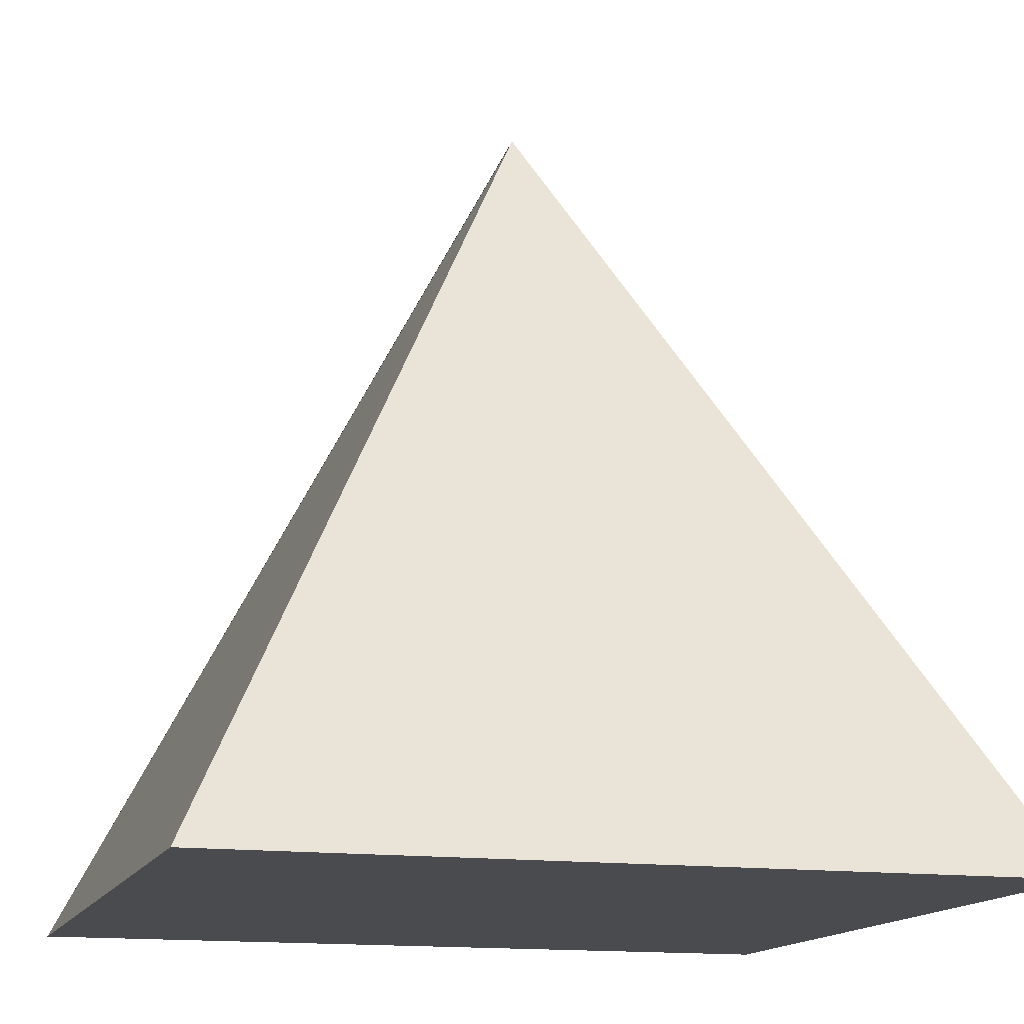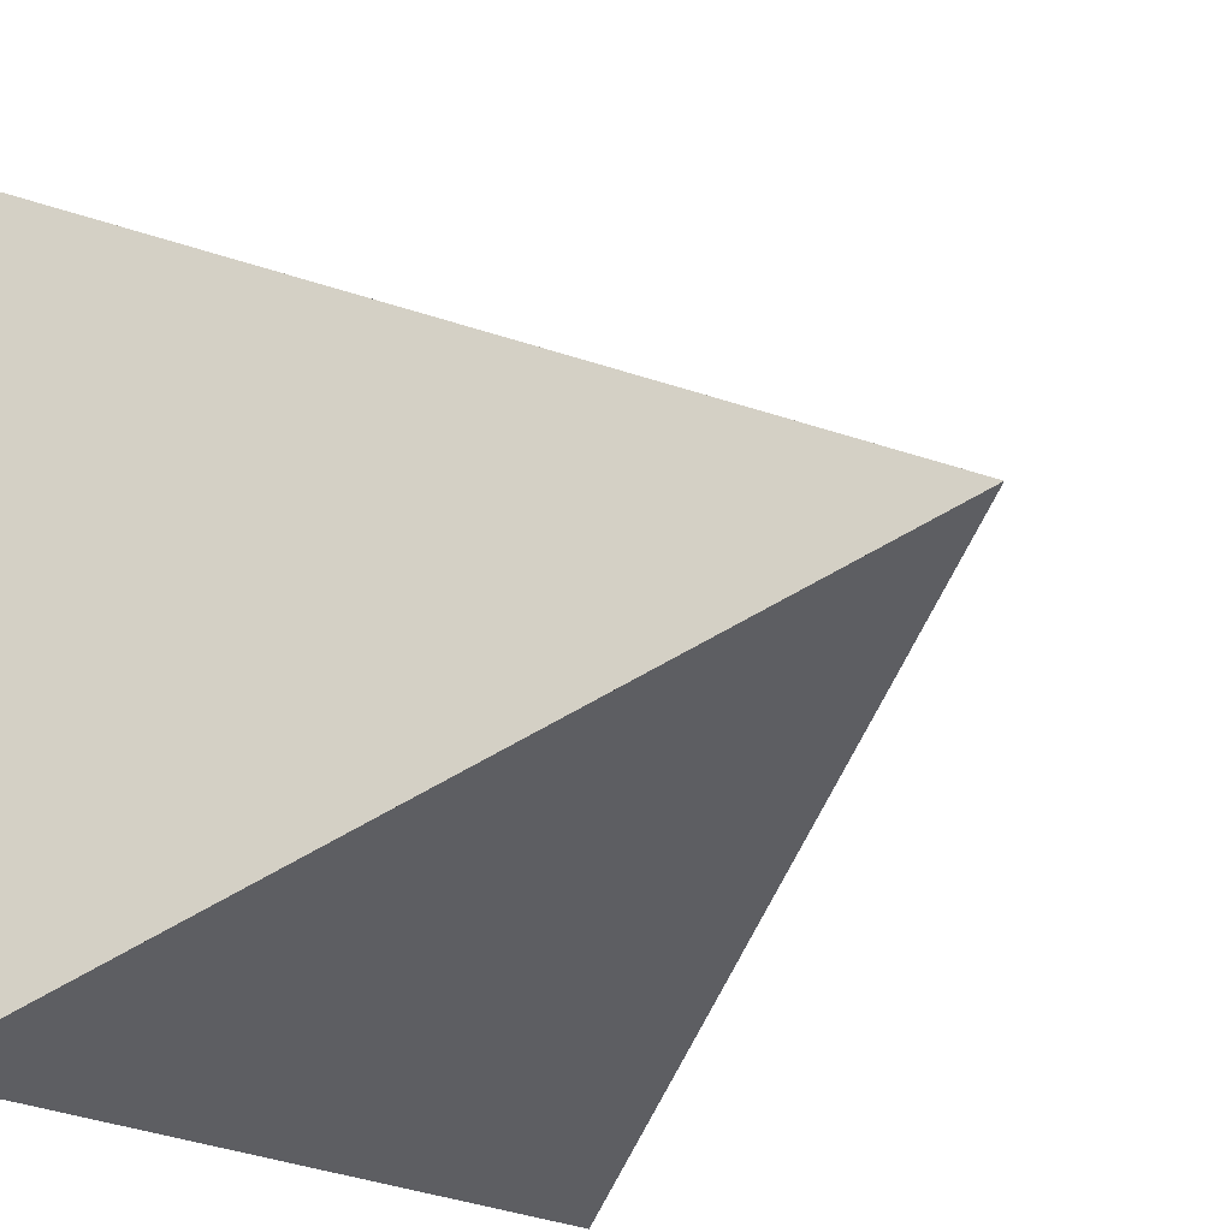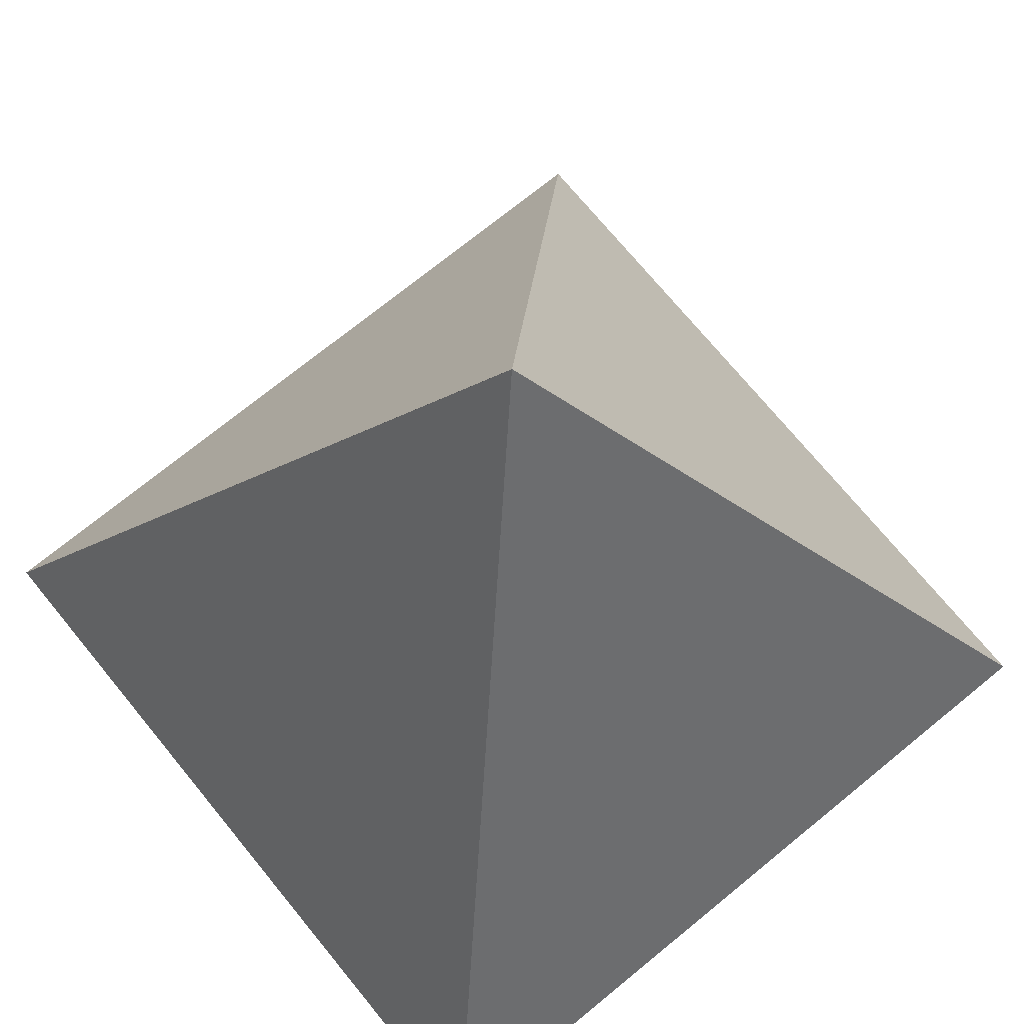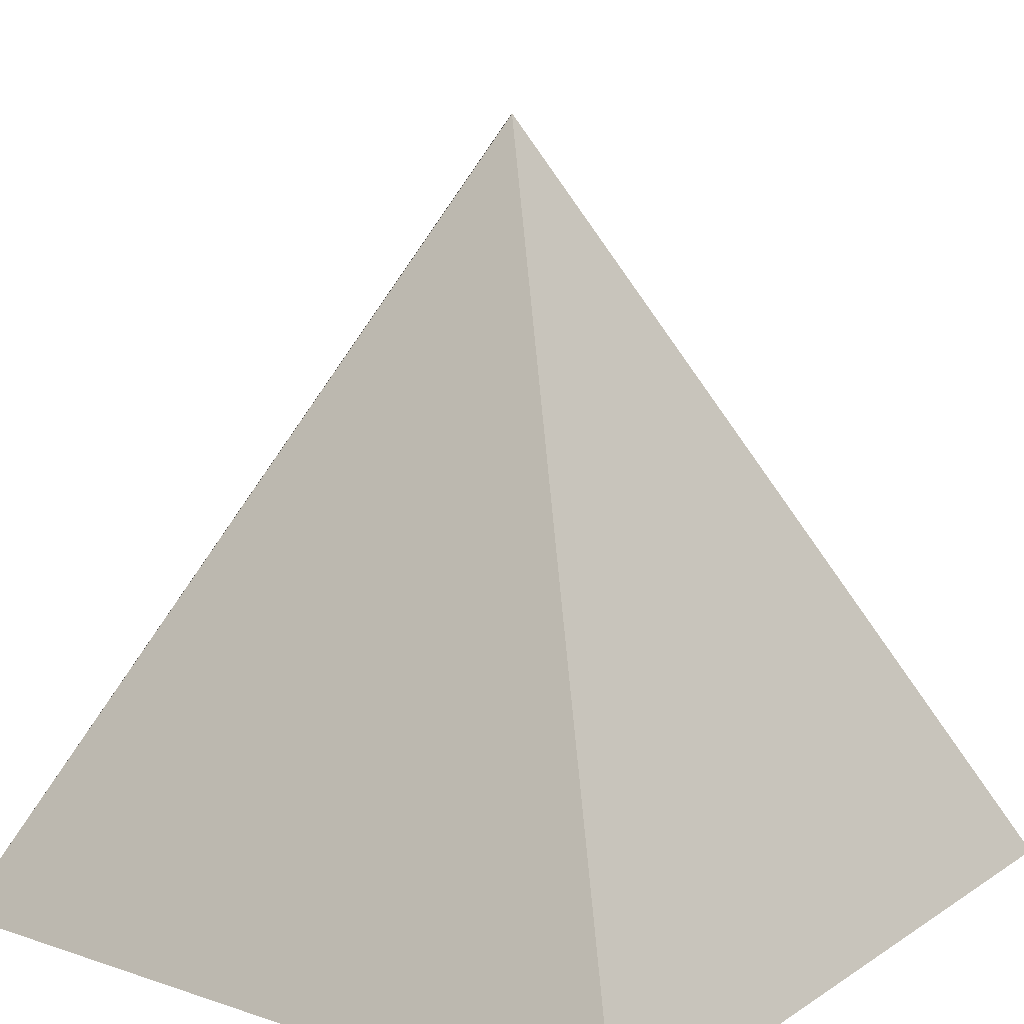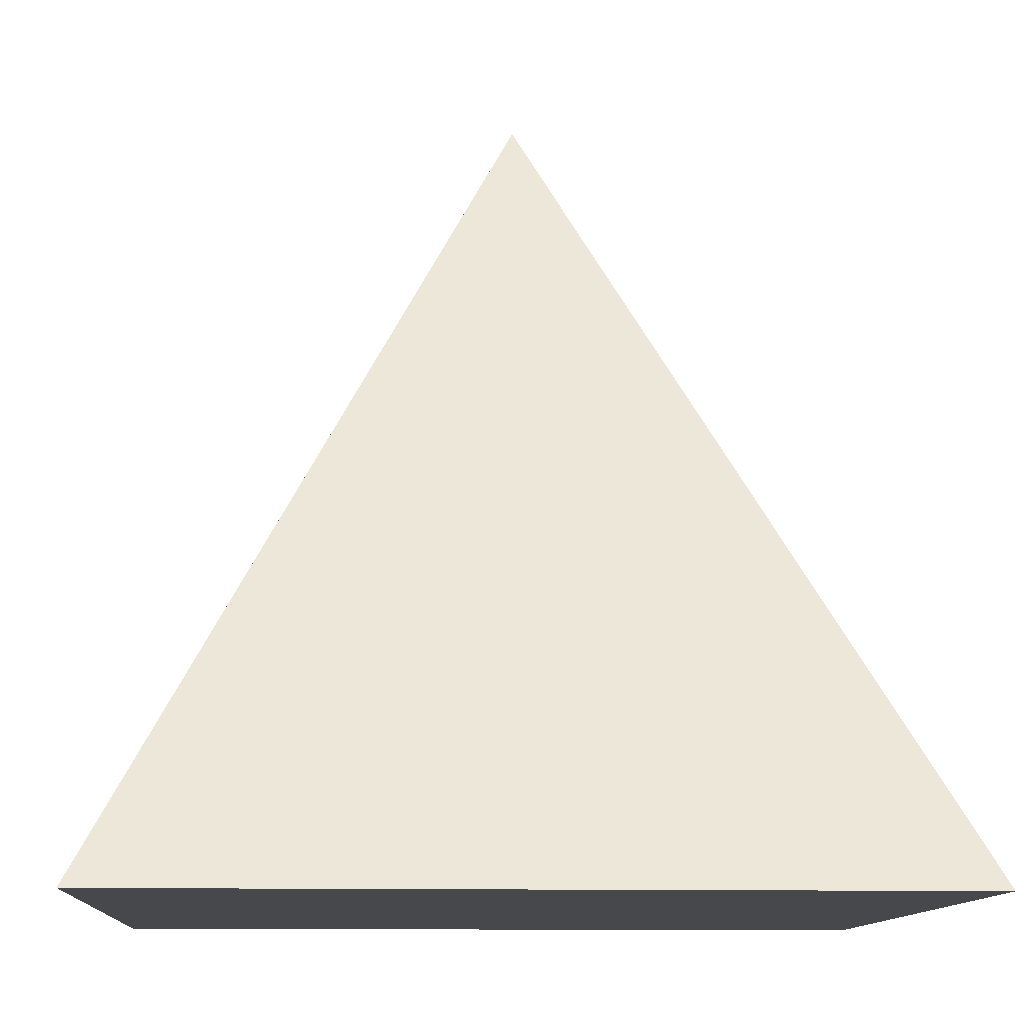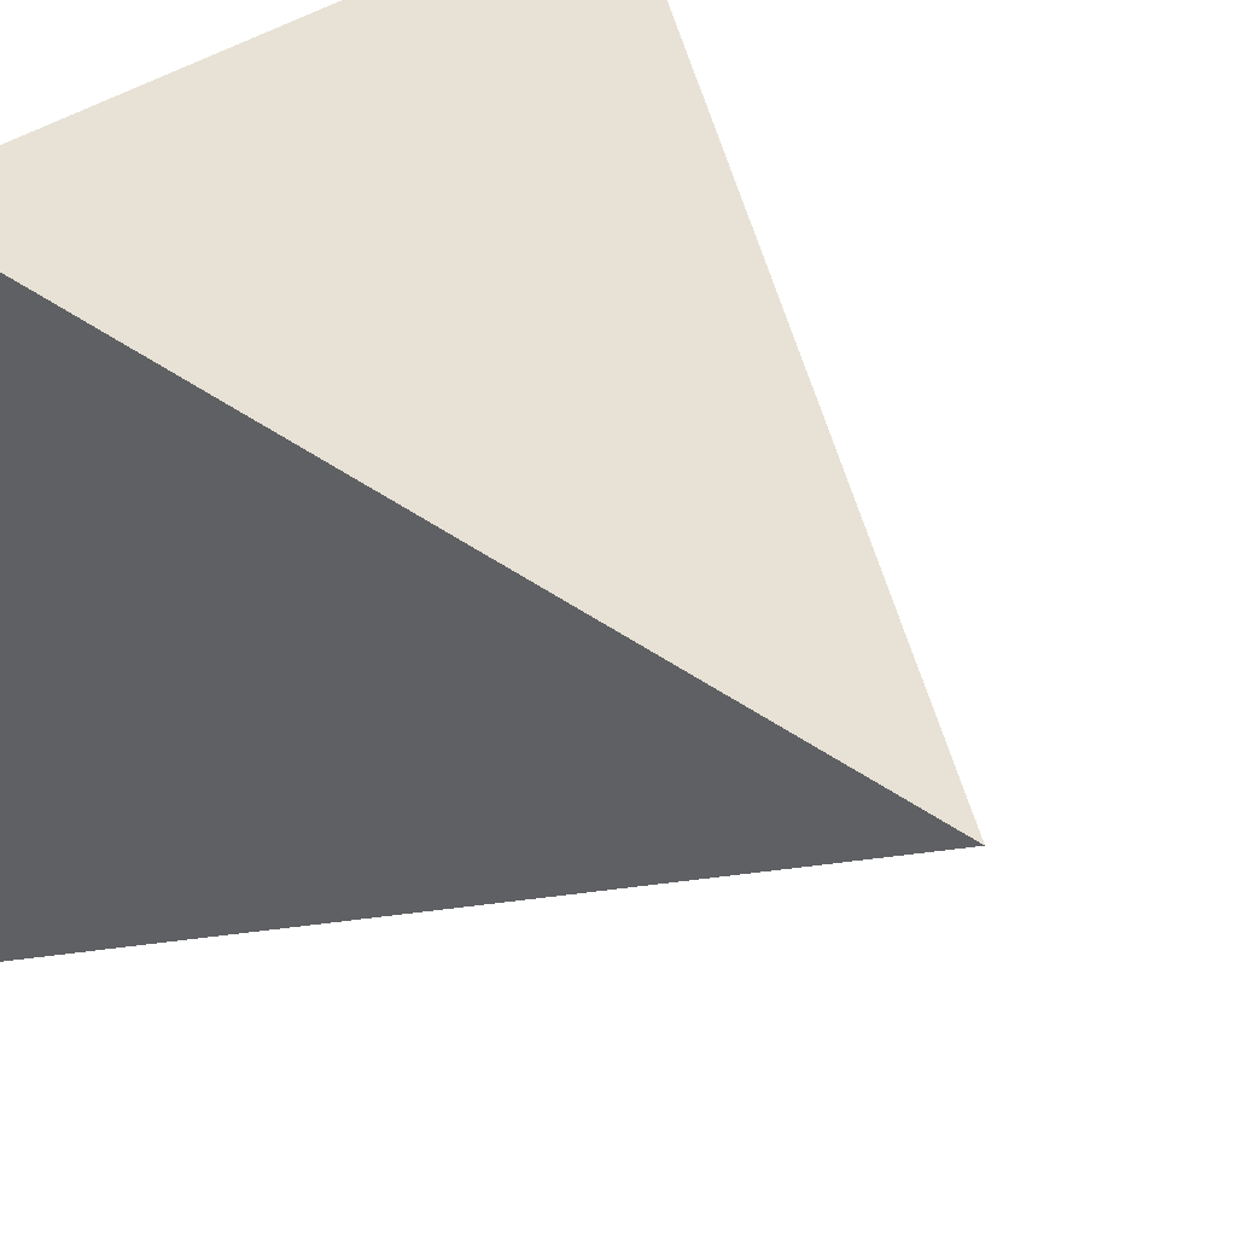
<metadata>
{"format":"obj","ext":"obj","renderer":"f3d","projection":"perspective","resolution":1024,"background":"white","views":[{"elev":-14.3,"azim":-106.5,"up":"+Y"},{"elev":-22.4,"azim":132.4,"up":"+Z"},{"elev":72.0,"azim":-39.3,"up":"+Y"},{"elev":14.5,"azim":-143.9,"up":"+Y"},{"elev":-11.3,"azim":86.5,"up":"+Y"},{"elev":37.7,"azim":135.4,"up":"+Z"}]}
</metadata>
<code>
o Cube_Cube.001
v -4 -4 4
v -0.000395 4 -0.000201
v -4 -4 -4
v 0.000231 4 -0.000817
v 4 -4 4
v 0.000534 4 -0.000547
v 4 -4 -4
v -0.000669 3.996 0.000473
f 1 2 4 3
f 3 4 8 7
f 7 8 6 5
f 5 6 2 1
f 3 7 5 1
f 8 4 2 6

</code>
